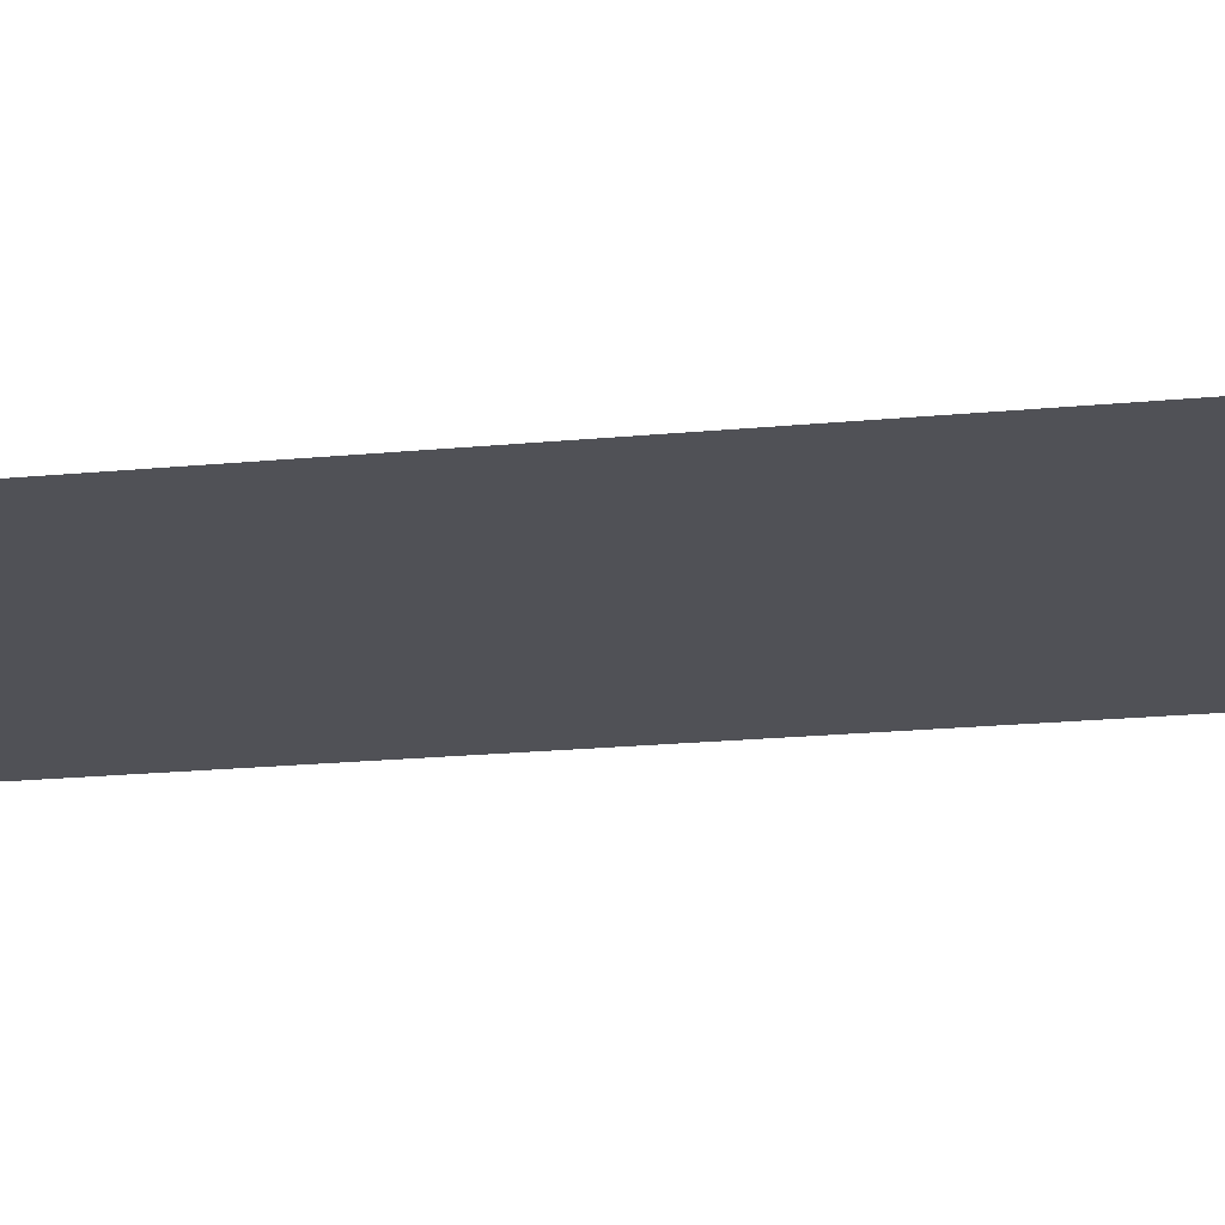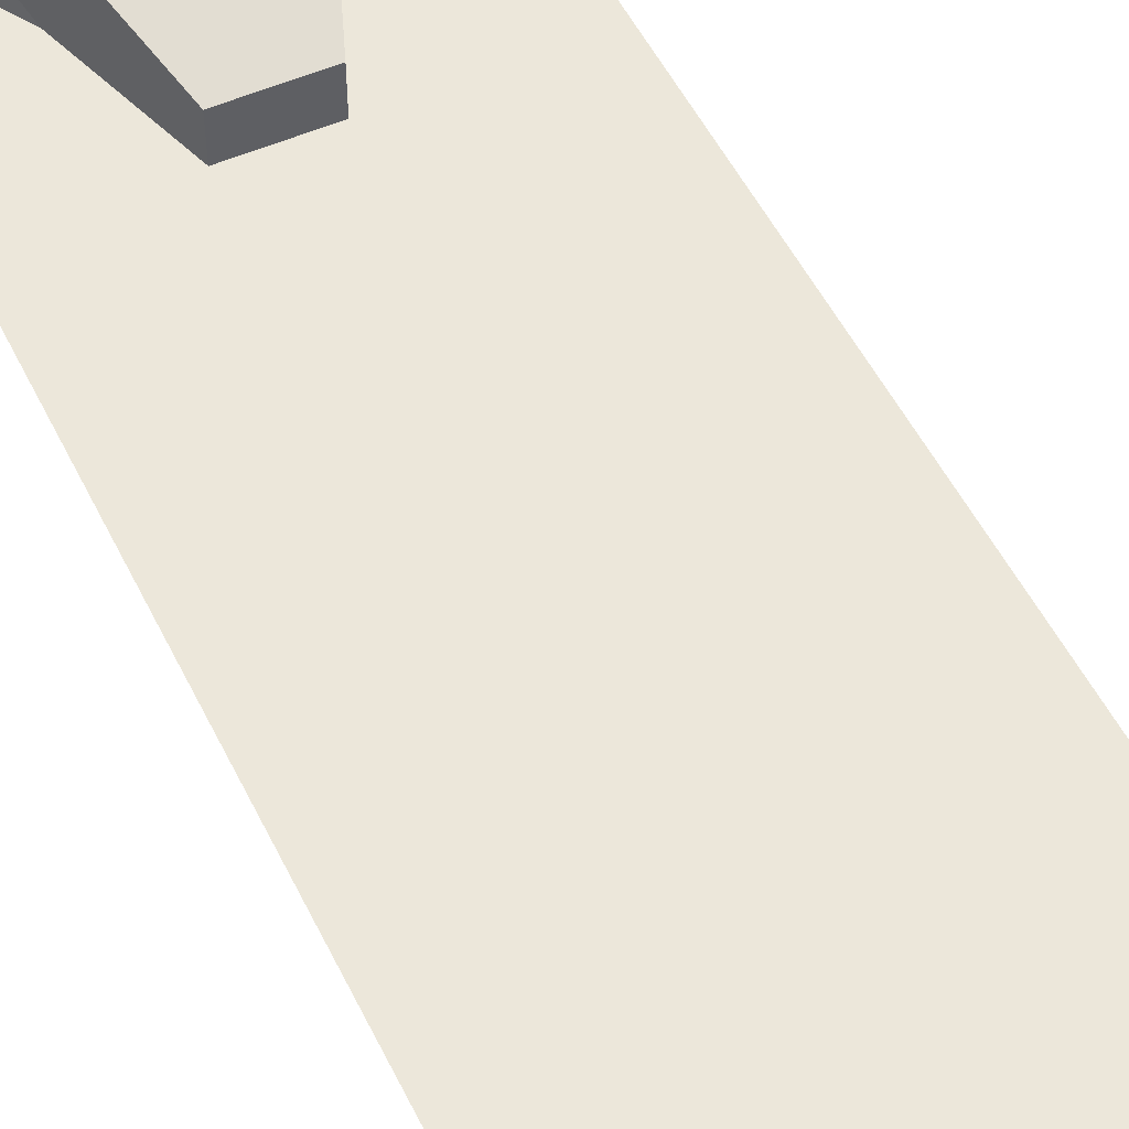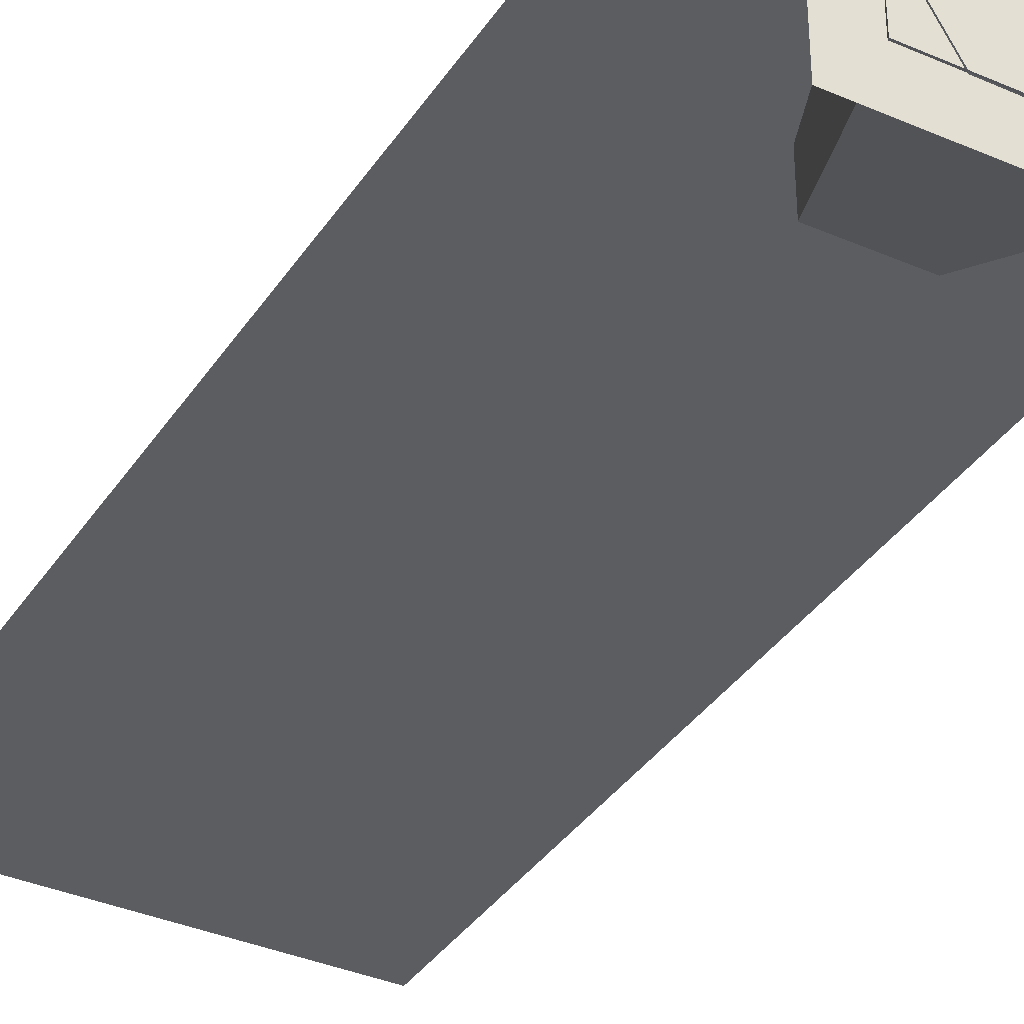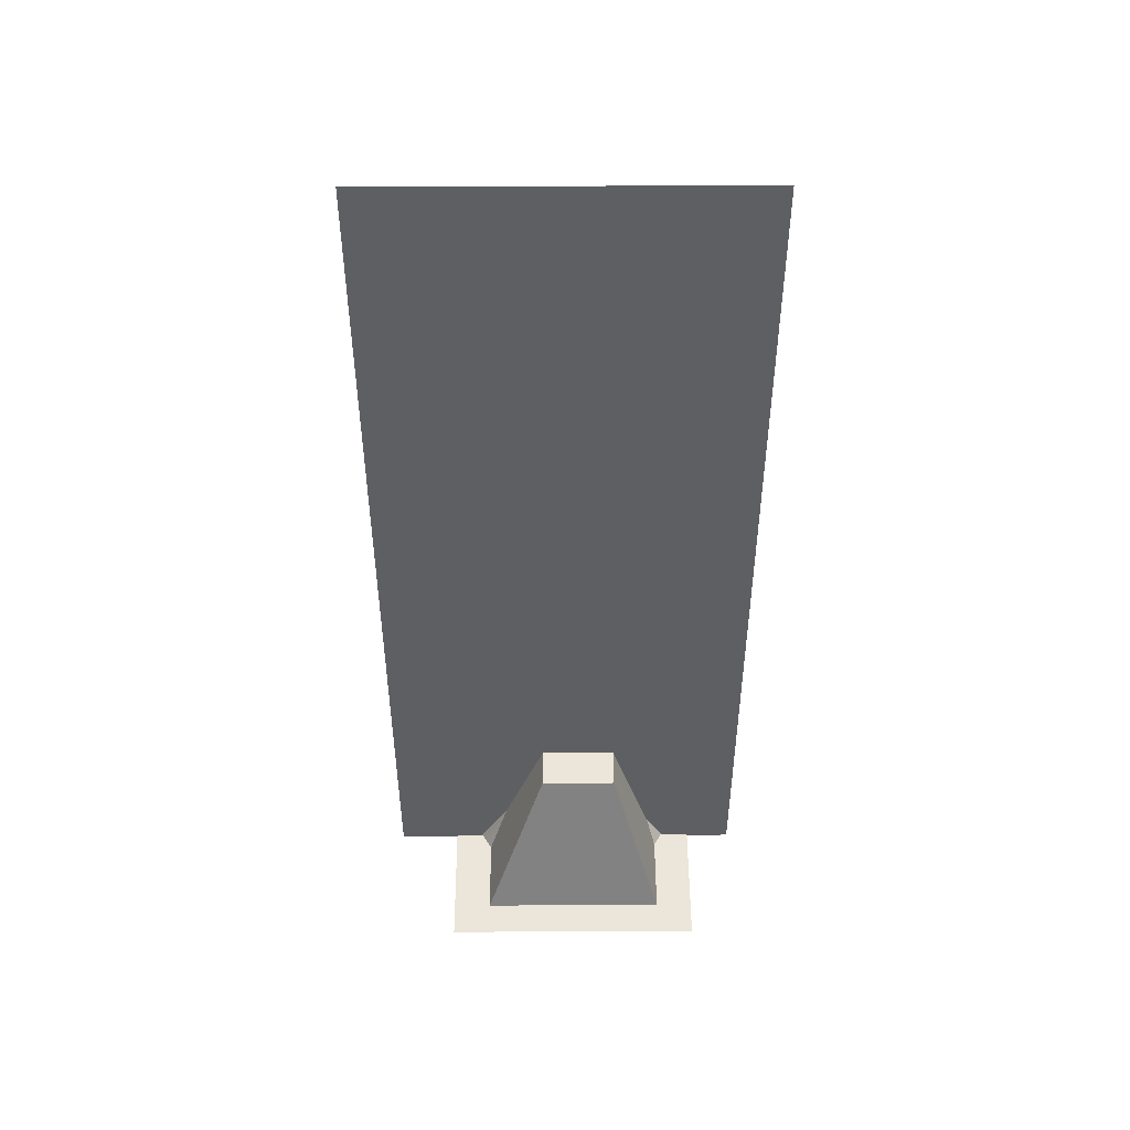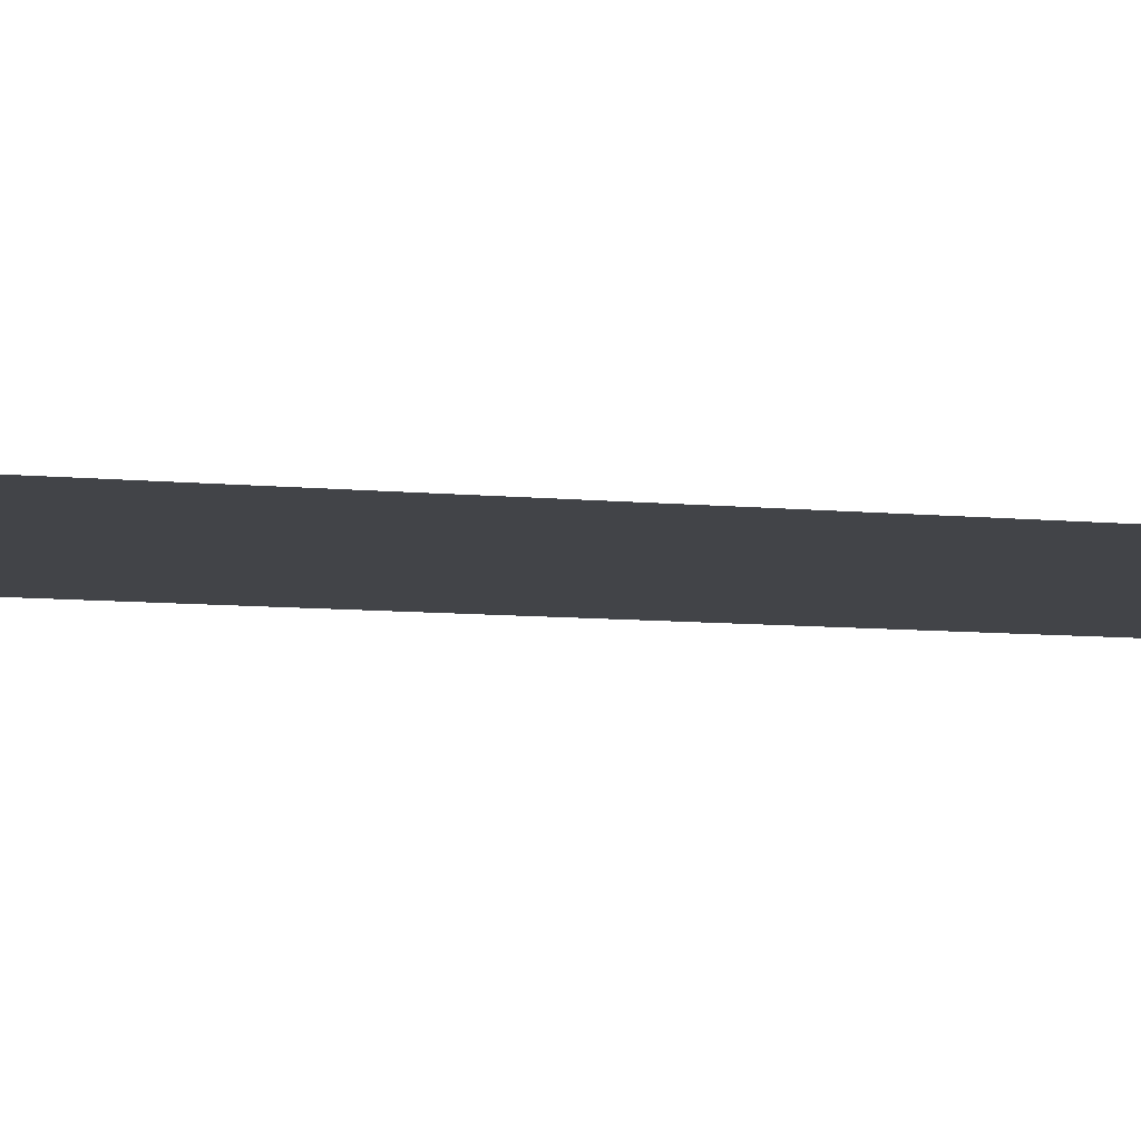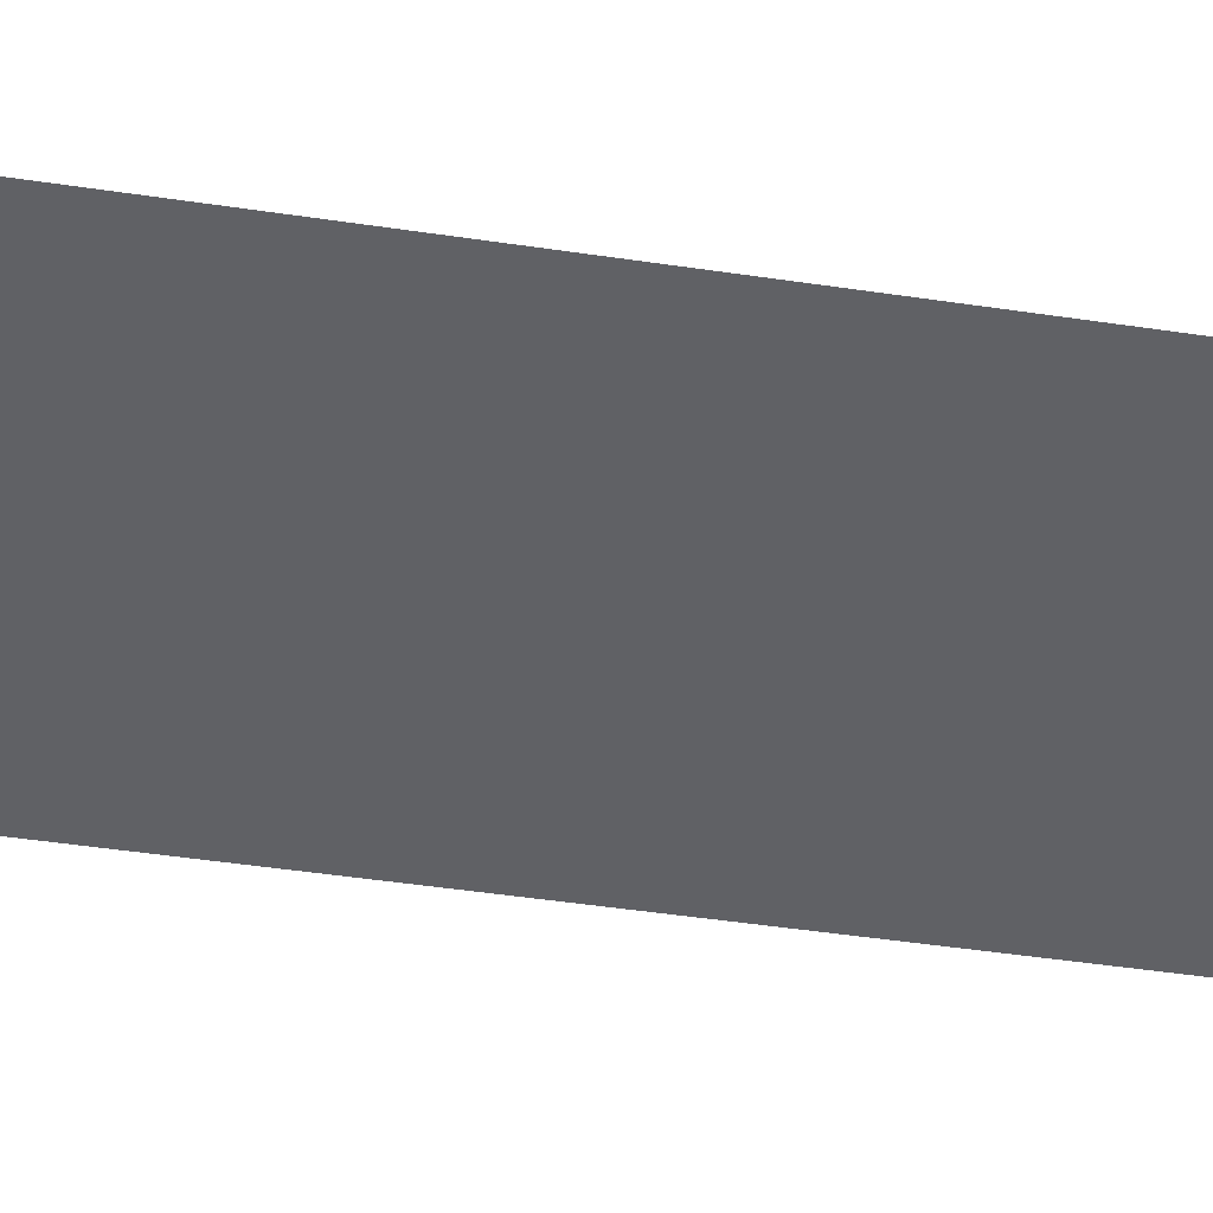
<metadata>
{"format":"obj","ext":"obj","renderer":"f3d","projection":"perspective","resolution":1024,"background":"white","views":[{"elev":-20.5,"azim":99.9,"up":"+Y"},{"elev":51.6,"azim":-25.5,"up":"+Y"},{"elev":-36.5,"azim":150.6,"up":"+Y"},{"elev":48.4,"azim":179.7,"up":"+Z"},{"elev":-8.0,"azim":-105.7,"up":"+Y"},{"elev":-48.5,"azim":-99.4,"up":"+Y"}]}
</metadata>
<code>
v 0.6655 0.005805 1.041
v 0.3277 0.5793 1.041
v -0.3378 0.5735 1.041
v -0.6655 -0.005804 1.041
v -0.3277 -0.5793 1.041
v 0.3378 -0.5735 1.041
v 0.6289 1.112 0.005062
v 1.277 0.01114 0.005062
v -0.6482 1.1 0.005062
v -1.277 -0.01114 0.005062
v -0.6289 -1.112 0.005062
v 0.6482 -1.1 0.005062
v 1.926 0.03651 11.3
v -2.153 0.03651 11.3
v -2.152 0.03651 9.008e-16
v 1.927 0.03651 -8.755e-16
v 1.149 -0.7392 8.216
v 1.333 -0.06938 8.216
v 1.157 0.6025 8.216
v 0.6685 1.096 8.216
v -0.001331 1.28 8.216
v -0.6732 1.104 8.216
v -1.167 0.6156 8.216
v -1.351 -0.05427 8.216
v -1.175 -0.7261 8.216
v -0.6863 -1.22 8.216
v -0.01643 -1.404 8.216
v 0.6554 -1.228 8.216
v 1.333 -0.06938 0
v 1.149 -0.7392 0
v 1.157 0.6025 0
v 0.6685 1.096 0
v -0.001331 1.28 0
v -0.6732 1.104 0
v -1.167 0.6156 0
v -1.351 -0.05427 0
v -1.175 -0.7261 0
v -0.6863 -1.22 0
v -0.01643 -1.404 0
v 0.6554 -1.228 0
v -1.6 -1.6 0.025
v 1.6 -1.6 0.025
v 1.6 1.6 0.025
v -1.6 1.6 0.025
v 2.351 0.03651 11.3
v -1.728 0.03651 11.3
v -1.727 0.03651 9.008e-16
v 2.352 0.03651 -8.755e-16
v 1.137 -1.091 0
v 0.396 -0.525 1.937
v -0.5396 -0.525 1.937
v -1.15 -1.091 0
v -1.15 1.195 0
v -0.5396 0.525 1.937
v 0.396 0.525 1.937
v 1.137 1.195 0
v 2.124 0.03651 11.3
v -1.955 0.03651 11.3
v -1.955 0.03651 9.008e-16
v 2.124 0.03651 -8.755e-16
g prop_post_light_base prop_post_sign
f 1 2 3 4 5 6
f 7 2 1 8
f 9 3 2 7
f 10 4 3 9
f 11 5 4 10
f 12 6 5 11
f 8 1 6 12
g p1 prop_post_sign_streetlamp prop_post_sign
f 13 14 15 16
g prop_post_sign_collisions prop_post_sign
f 17 18 19 20 21 22 23 24 25 26 27 28
f 29 18 17 30
f 31 19 18 29
f 32 20 19 31
f 33 21 20 32
f 34 22 21 33
f 35 23 22 34
f 36 24 23 35
f 37 25 24 36
f 38 26 25 37
f 39 27 26 38
f 40 28 27 39
f 30 17 28 40
g o10 drop_shadow prop_post_sign
f 41 42 43 44
g p13 prop_post_one_light_streetlamp prop_post_one_light
f 45 46 47 48
g prop_post_sign_base prop_post_one_light
f 49 50 51 52
f 53 54 55 56
f 52 51 54 53
f 56 55 50 49
f 51 50 55 54
g prop_post_one_light_collisions prop_post_one_light
f 17 18 19 20 21 22 23 24 25 26 27 28
f 29 18 17 30
f 31 19 18 29
f 32 20 19 31
f 33 21 20 32
f 34 22 21 33
f 35 23 22 34
f 36 24 23 35
f 37 25 24 36
f 38 26 25 37
f 39 27 26 38
f 40 28 27 39
f 30 17 28 40
g o14 g8 prop_post_one_light
f 41 42 43 44
g p23 prop_post_three_light_streetlamp prop_post_three_light
f 57 58 59 60
g prop_post_sign_base__1 prop_post_three_light
f 49 50 51 52
f 53 54 55 56
f 52 51 54 53
f 56 55 50 49
f 51 50 55 54
g prop_post_three_light_collisions prop_post_three_light
f 17 18 19 20 21 22 23 24 25 26 27 28
f 29 18 17 30
f 31 19 18 29
f 32 20 19 31
f 33 21 20 32
f 34 22 21 33
f 35 23 22 34
f 36 24 23 35
f 37 25 24 36
f 38 26 25 37
f 39 27 26 38
f 40 28 27 39
f 30 17 28 40
g o16 g9 prop_post_three_light
f 41 42 43 44

</code>
